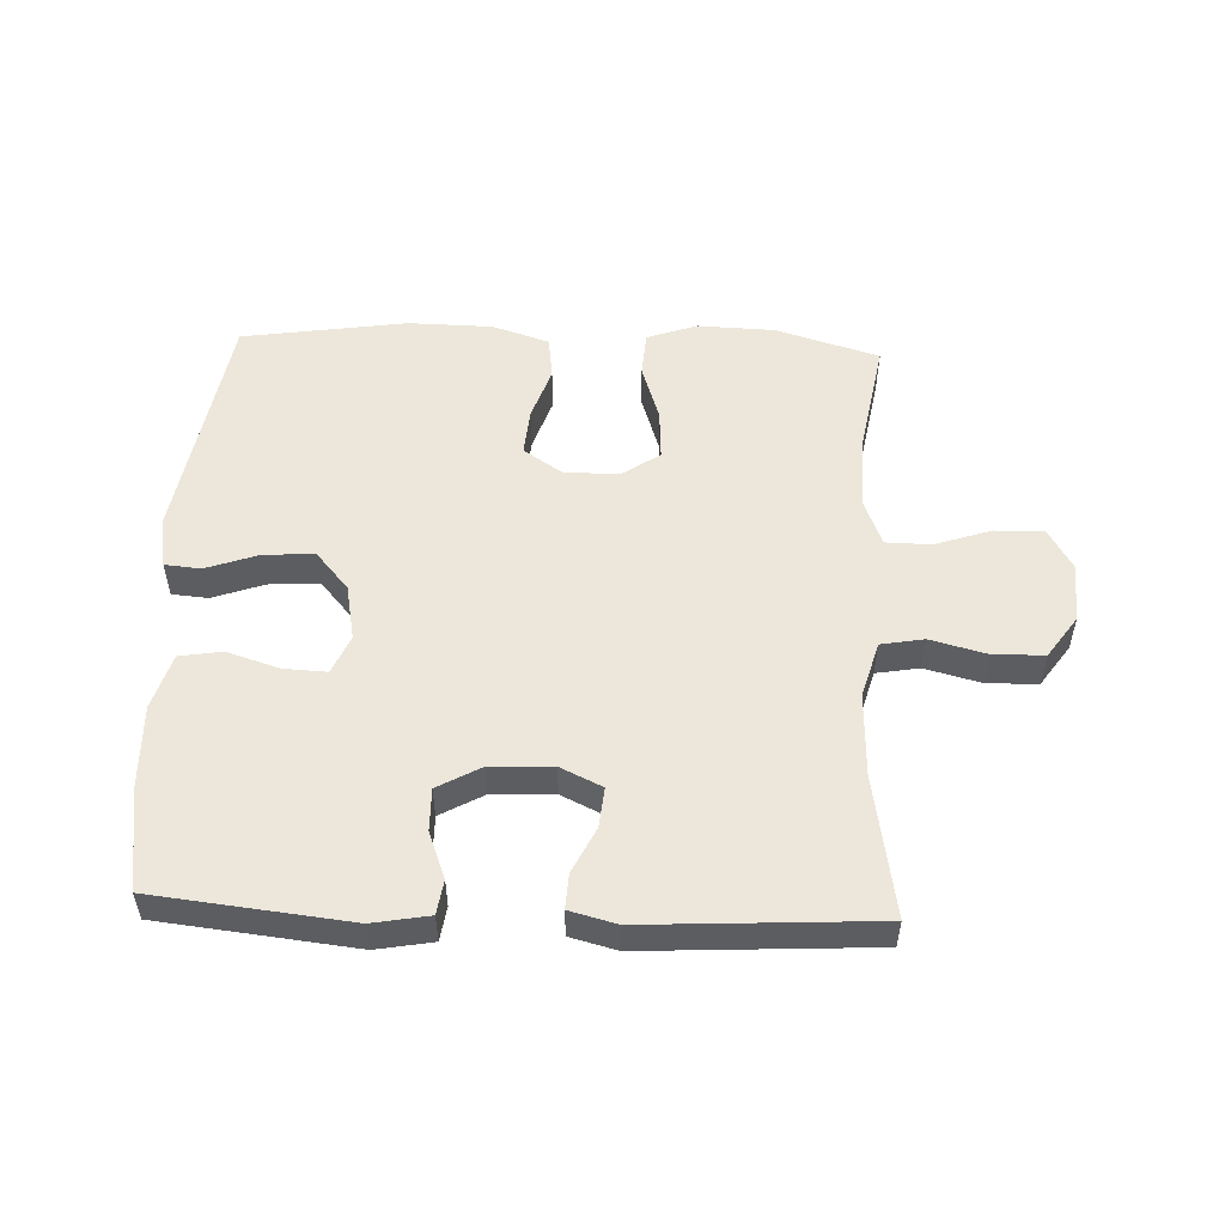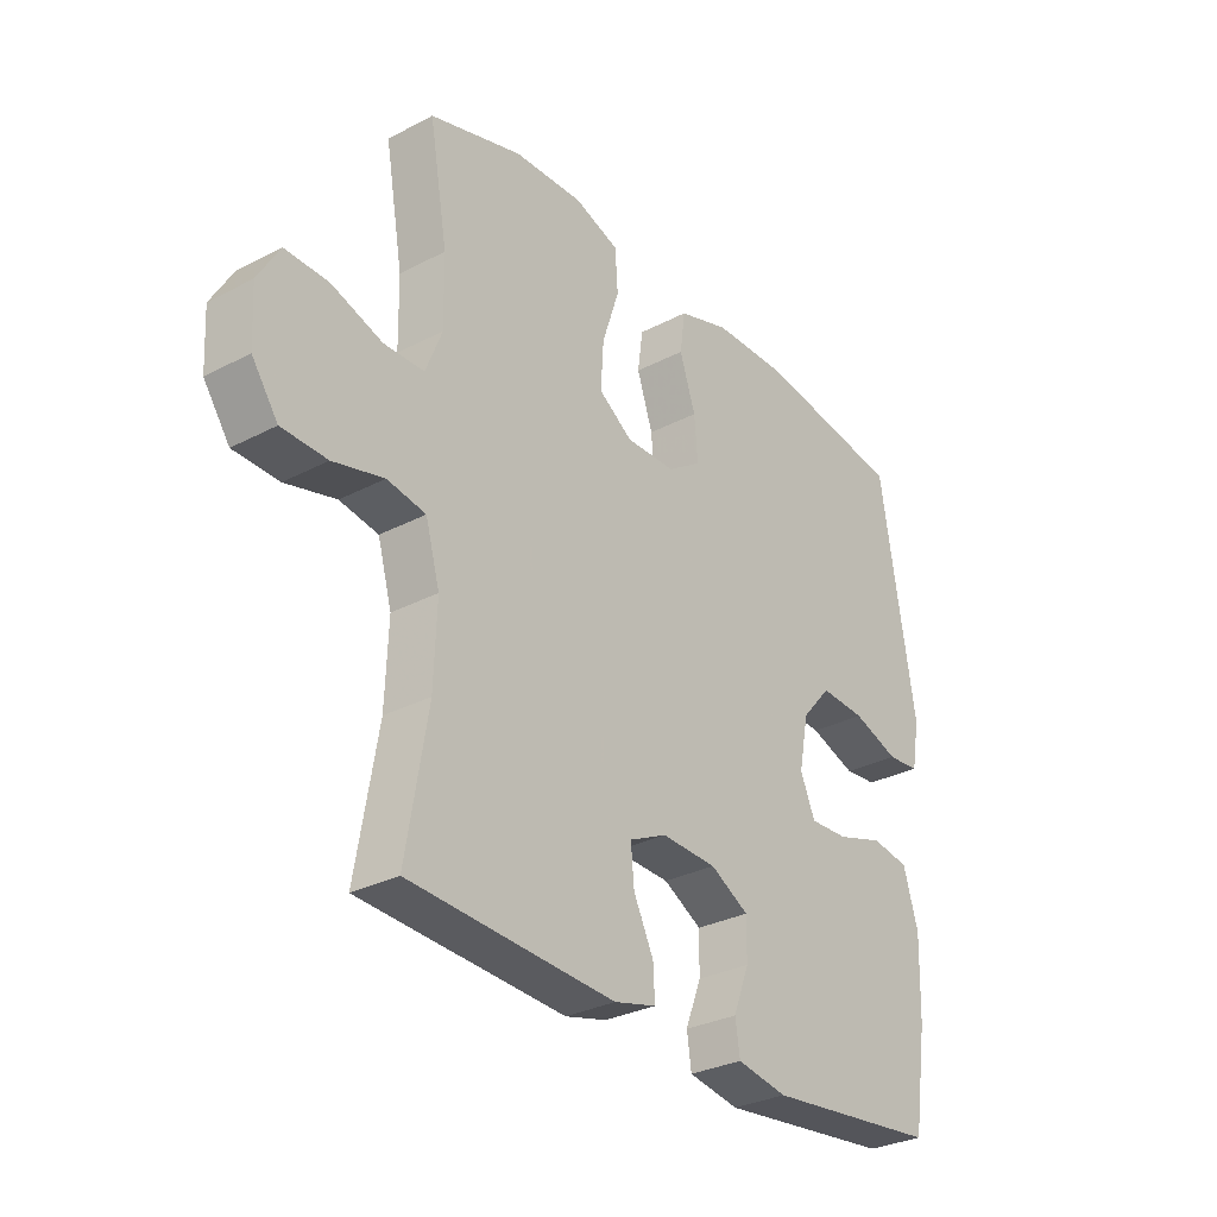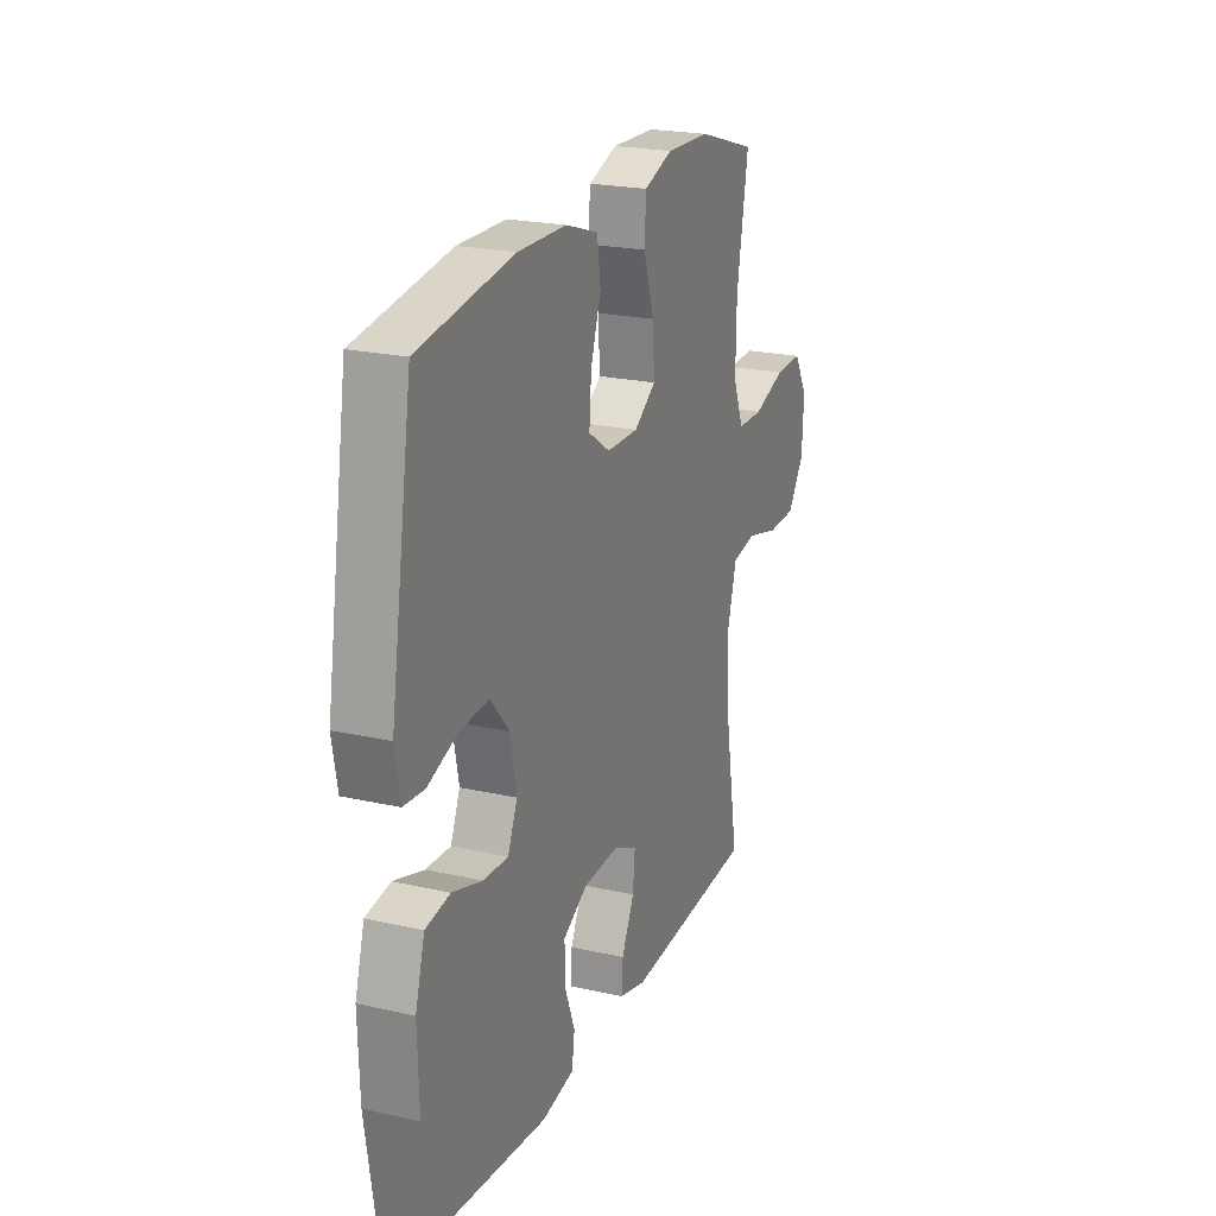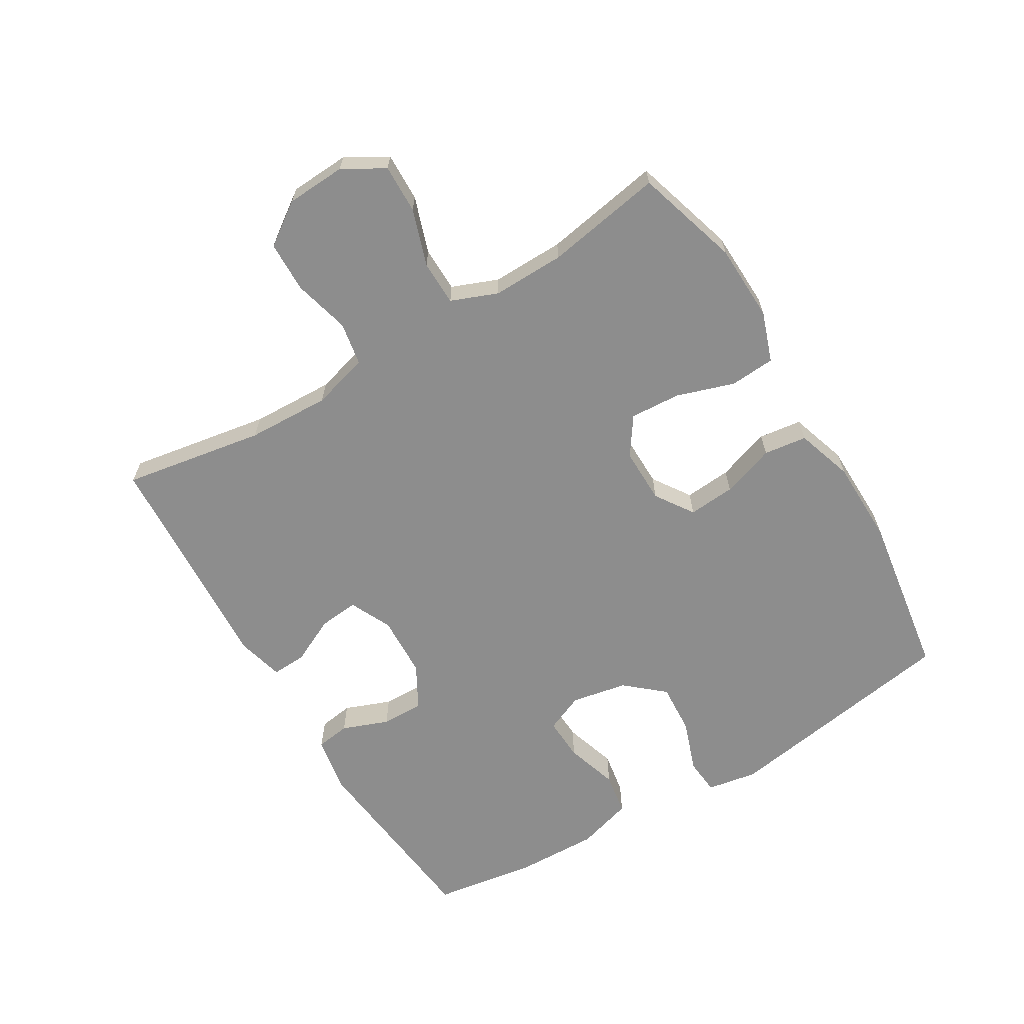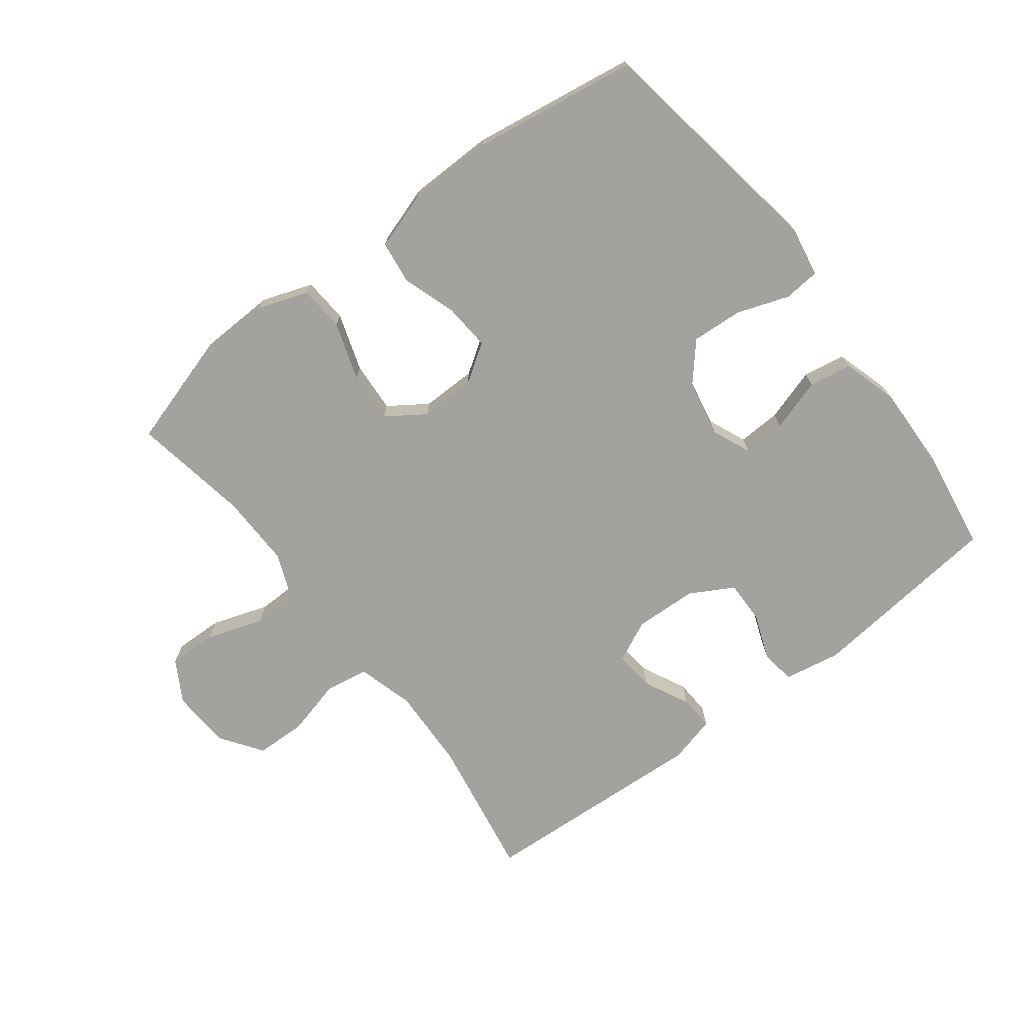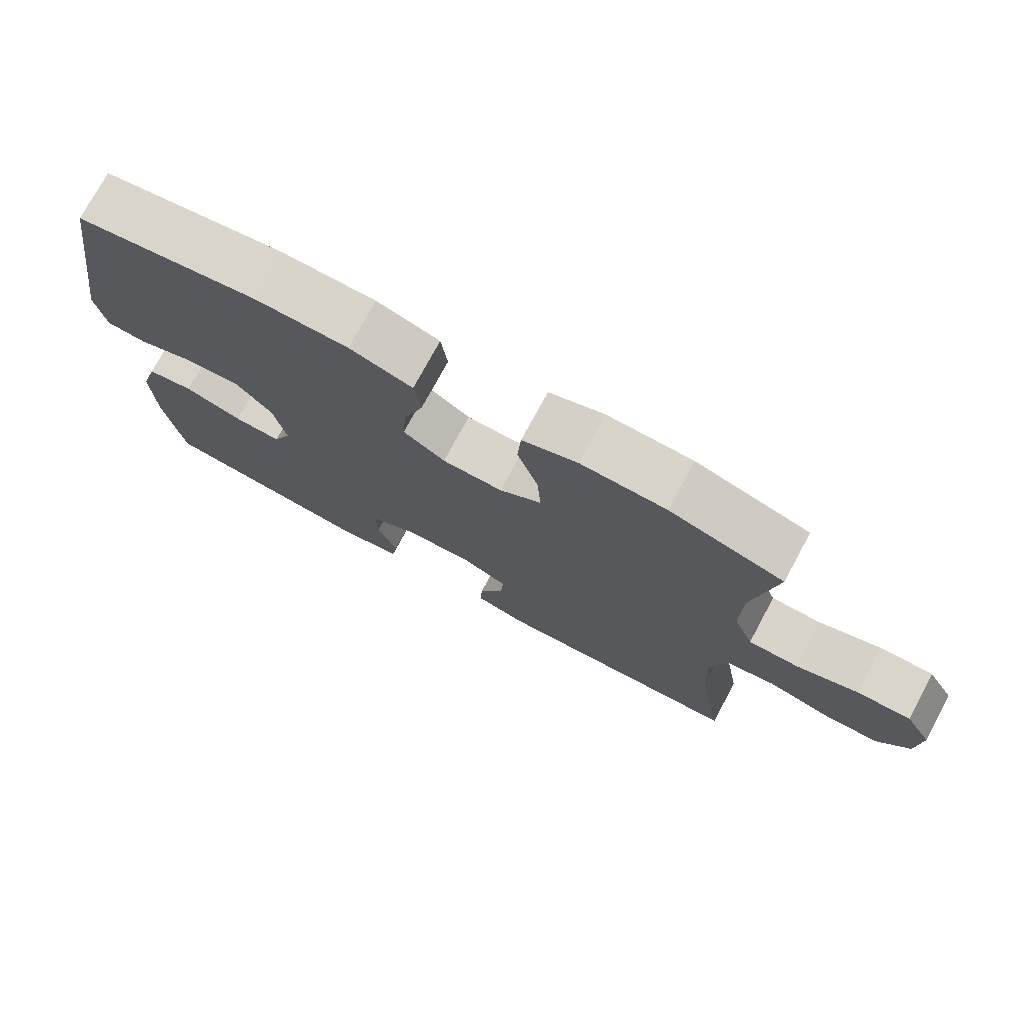
<metadata>
{"format":"obj","ext":"obj","renderer":"f3d","projection":"perspective","resolution":1024,"background":"white","views":[{"elev":52.9,"azim":-177.6,"up":"+Y"},{"elev":-30.2,"azim":-52.7,"up":"+Z"},{"elev":21.9,"azim":111.6,"up":"+Z"},{"elev":-64.6,"azim":-59.0,"up":"+Y"},{"elev":-72.4,"azim":37.4,"up":"+Y"},{"elev":75.1,"azim":-151.7,"up":"+Z"}]}
</metadata>
<code>
v -0.5 0.07 0.5
v -0.337 0.07 0.549
v -0.215 0.07 0.553
v -0.136 0.07 0.525
v -0.131 0.07 0.454
v -0.161 0.07 0.363
v -0.166 0.07 0.283
v -0.106 0.07 0.242
v -0.019 0.07 0.243
v 0.041 0.07 0.283
v 0.035 0.07 0.357
v 0.007 0.07 0.441
v 0.016 0.07 0.509
v 0.106 0.07 0.538
v 0.239 0.07 0.54
v 0.5 0.07 0.5
v 0.561 0.07 0.122
v 0.547 0.07 0.043
v 0.49 0.07 0.038
v 0.408 0.07 0.067
v 0.328 0.07 0.072
v 0.276 0.07 0.012
v 0.259 0.07 -0.076
v 0.285 0.07 -0.137
v 0.353 0.07 -0.134
v 0.436 0.07 -0.108
v 0.503 0.07 -0.119
v 0.529 0.07 -0.207
v 0.525 0.07 -0.338
v 0.5 0.07 -0.5
v 0.192 0.07 -0.533
v 0.103 0.07 -0.517
v 0.095 0.07 -0.463
v 0.123 0.07 -0.39
v 0.124 0.07 -0.323
v 0.056 0.07 -0.285
v -0.042 0.07 -0.281
v -0.108 0.07 -0.312
v -0.102 0.07 -0.375
v -0.067 0.07 -0.447
v -0.064 0.07 -0.502
v -0.138 0.07 -0.521
v -0.5 0.07 -0.5
v -0.462 0.07 -0.277
v -0.457 0.07 -0.146
v -0.482 0.07 -0.057
v -0.55 0.07 -0.045
v -0.639 0.07 -0.068
v -0.719 0.07 -0.066
v -0.765 0.07 0
v -0.77 0.07 0.094
v -0.732 0.07 0.159
v -0.655 0.07 0.157
v -0.566 0.07 0.127
v -0.495 0.07 0.128
v -0.466 0.07 0.201
v -0.468 0.07 0.315
v -0.5 0 0.5
v -0.337 0 0.549
v -0.215 0 0.553
v -0.136 0 0.525
v -0.131 0 0.454
v -0.161 0 0.363
v -0.166 0 0.283
v -0.106 0 0.242
v -0.019 0 0.243
v 0.041 0 0.283
v 0.035 0 0.357
v 0.007 0 0.441
v 0.016 0 0.509
v 0.106 0 0.538
v 0.239 0 0.54
v 0.5 0 0.5
v 0.561 0 0.122
v 0.547 0 0.043
v 0.49 0 0.038
v 0.408 0 0.067
v 0.328 0 0.072
v 0.276 0 0.012
v 0.259 0 -0.076
v 0.285 0 -0.137
v 0.353 0 -0.134
v 0.436 0 -0.108
v 0.503 0 -0.119
v 0.529 0 -0.207
v 0.525 0 -0.338
v 0.5 0 -0.5
v 0.192 0 -0.533
v 0.103 0 -0.517
v 0.095 0 -0.463
v 0.123 0 -0.39
v 0.124 0 -0.323
v 0.056 0 -0.285
v -0.042 0 -0.281
v -0.108 0 -0.312
v -0.102 0 -0.375
v -0.067 0 -0.447
v -0.064 0 -0.502
v -0.138 0 -0.521
v -0.5 0 -0.5
v -0.462 0 -0.277
v -0.457 0 -0.146
v -0.482 0 -0.057
v -0.55 0 -0.045
v -0.639 0 -0.068
v -0.719 0 -0.066
v -0.765 0 0
v -0.77 0 0.094
v -0.732 0 0.159
v -0.655 0 0.157
v -0.566 0 0.127
v -0.495 0 0.128
v -0.466 0 0.201
v -0.468 0 0.315
f 51 52 53 54
f 51 54 55
f 50 51 55
f 47 48 49 50
f 46 47 50 55
f 45 46 55 56
f 41 42 43 44
f 39 40 41 44
f 38 39 44 45
f 37 38 45 56
f 31 32 33 34
f 31 34 35
f 30 31 35
f 29 30 35 36
f 25 26 27 28
f 24 25 28 29
f 17 18 19 20
f 17 20 21
f 16 17 21
f 15 16 21 22
f 11 12 13 14
f 10 11 14 15
f 3 4 5 6
f 3 6 7
f 57 1 2 3
f 57 3 7
f 36 37 56 57
f 24 29 36 57
f 23 24 57 7
f 10 15 22 23
f 9 10 23
f 8 9 23
f 7 8 23
f 111 110 109 108
f 112 111 108
f 112 108 107
f 107 106 105 104
f 112 107 104 103
f 113 112 103 102
f 101 100 99 98
f 101 98 97 96
f 102 101 96 95
f 113 102 95 94
f 91 90 89 88
f 92 91 88
f 92 88 87
f 93 92 87 86
f 85 84 83 82
f 86 85 82 81
f 77 76 75 74
f 78 77 74
f 78 74 73
f 79 78 73 72
f 71 70 69 68
f 72 71 68 67
f 63 62 61 60
f 64 63 60
f 60 59 58 114
f 64 60 114
f 114 113 94 93
f 114 93 86 81
f 64 114 81 80
f 80 79 72 67
f 80 67 66
f 80 66 65
f 80 65 64
f 1 58 59 2
f 2 59 60 3
f 3 60 61 4
f 4 61 62 5
f 5 62 63 6
f 6 63 64 7
f 7 64 65 8
f 8 65 66 9
f 9 66 67 10
f 10 67 68 11
f 11 68 69 12
f 12 69 70 13
f 13 70 71 14
f 14 71 72 15
f 15 72 73 16
f 16 73 74 17
f 17 74 75 18
f 18 75 76 19
f 19 76 77 20
f 20 77 78 21
f 21 78 79 22
f 22 79 80 23
f 23 80 81 24
f 24 81 82 25
f 25 82 83 26
f 26 83 84 27
f 27 84 85 28
f 28 85 86 29
f 29 86 87 30
f 30 87 88 31
f 31 88 89 32
f 32 89 90 33
f 33 90 91 34
f 34 91 92 35
f 35 92 93 36
f 36 93 94 37
f 37 94 95 38
f 38 95 96 39
f 39 96 97 40
f 40 97 98 41
f 41 98 99 42
f 42 99 100 43
f 43 100 101 44
f 44 101 102 45
f 45 102 103 46
f 46 103 104 47
f 47 104 105 48
f 48 105 106 49
f 49 106 107 50
f 50 107 108 51
f 51 108 109 52
f 52 109 110 53
f 53 110 111 54
f 54 111 112 55
f 55 112 113 56
f 56 113 114 57
f 57 114 58 1

</code>
